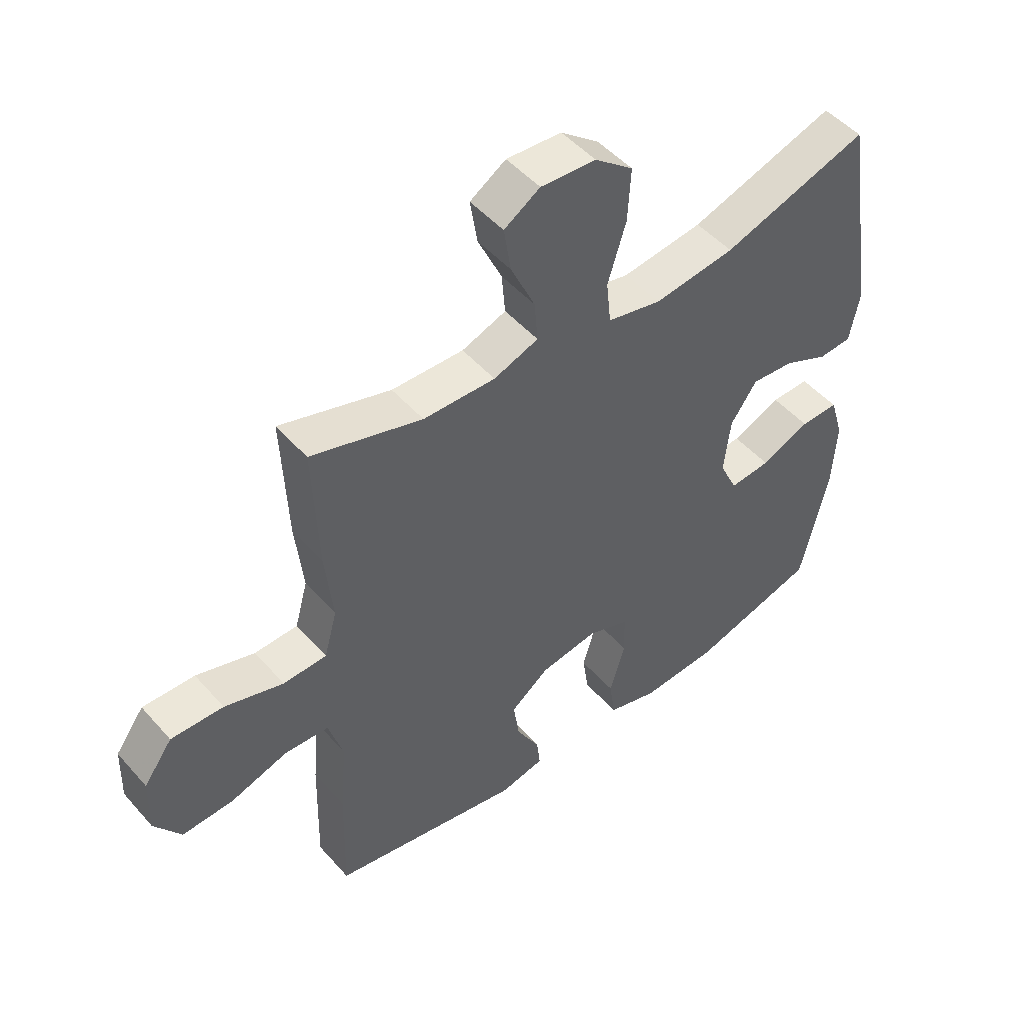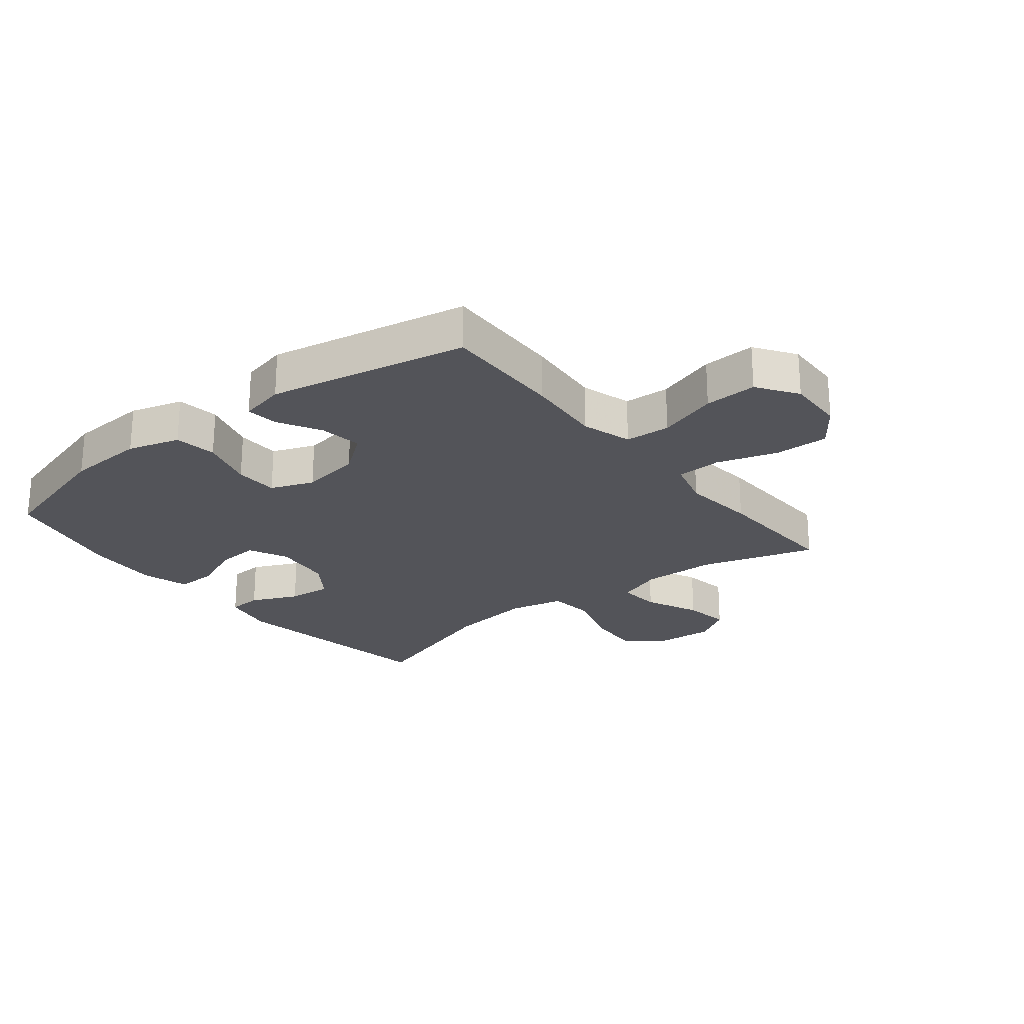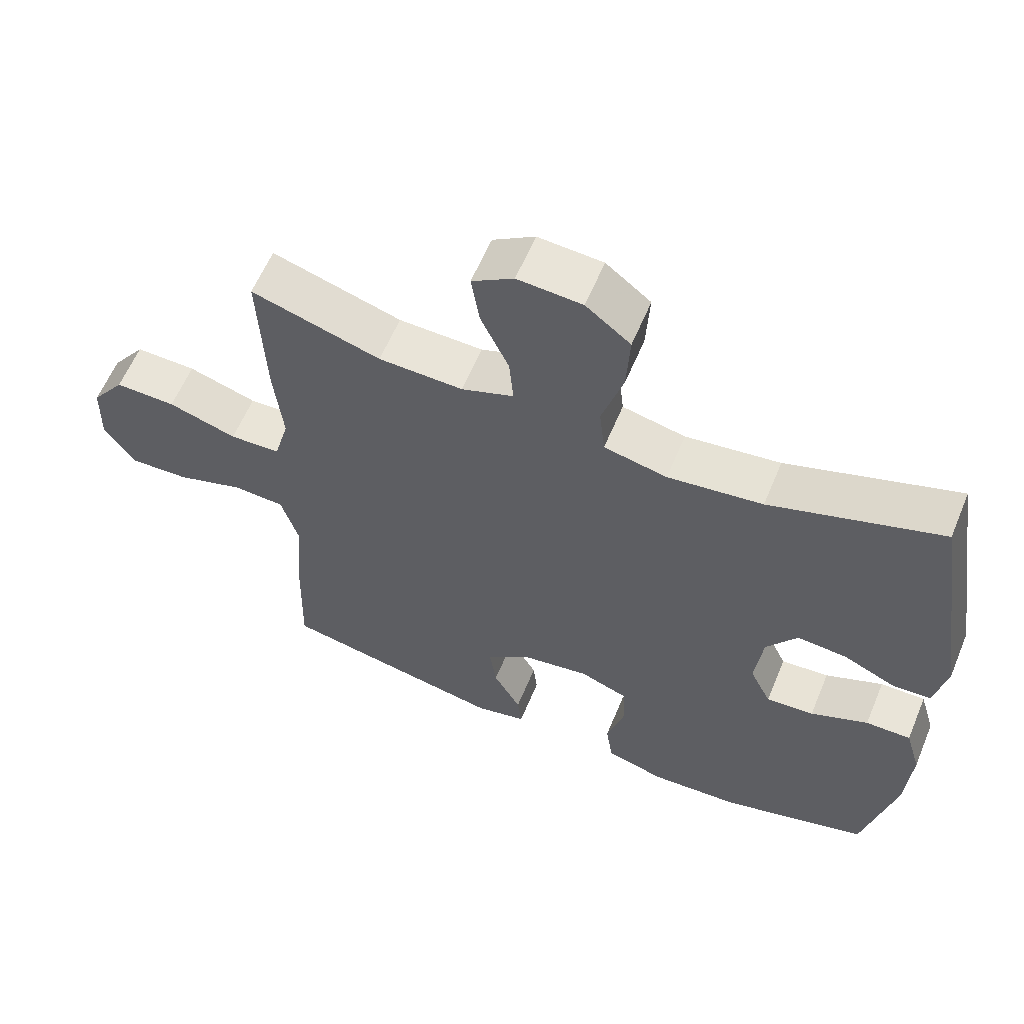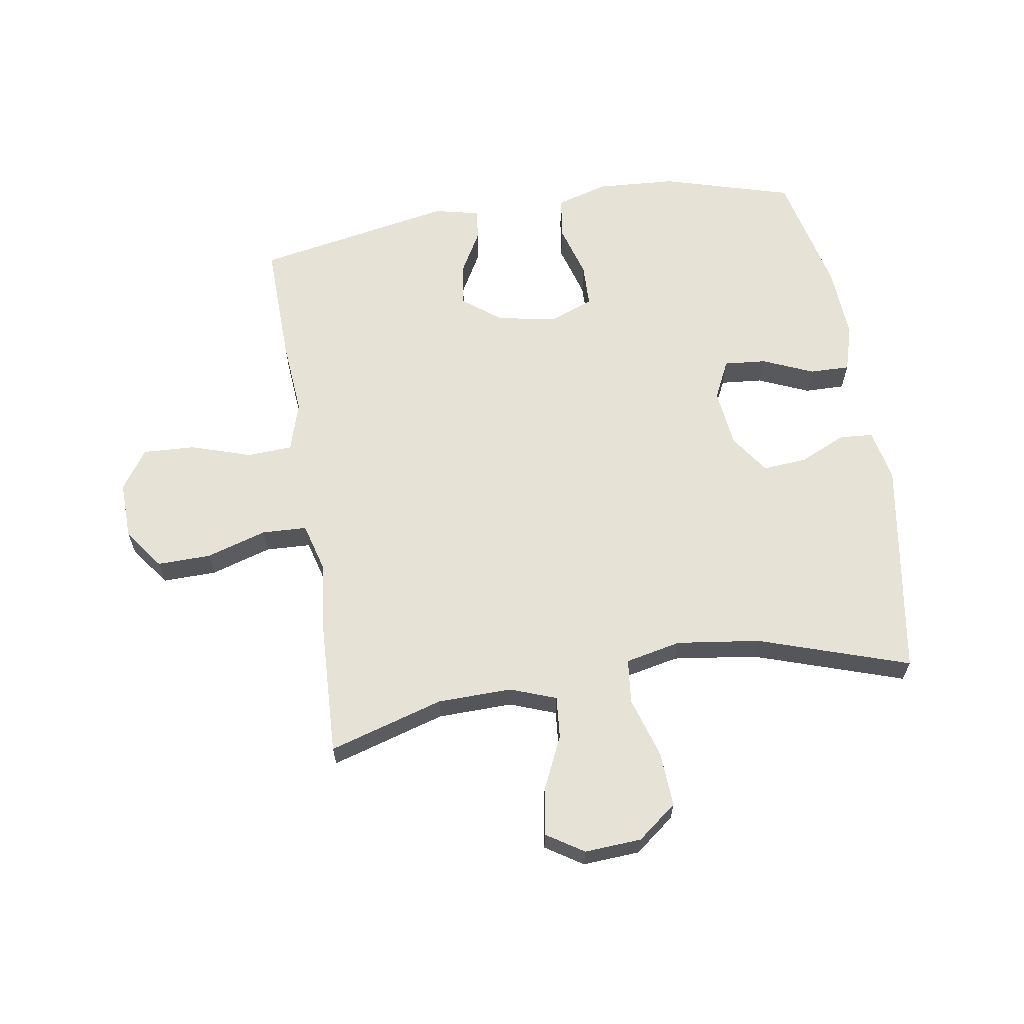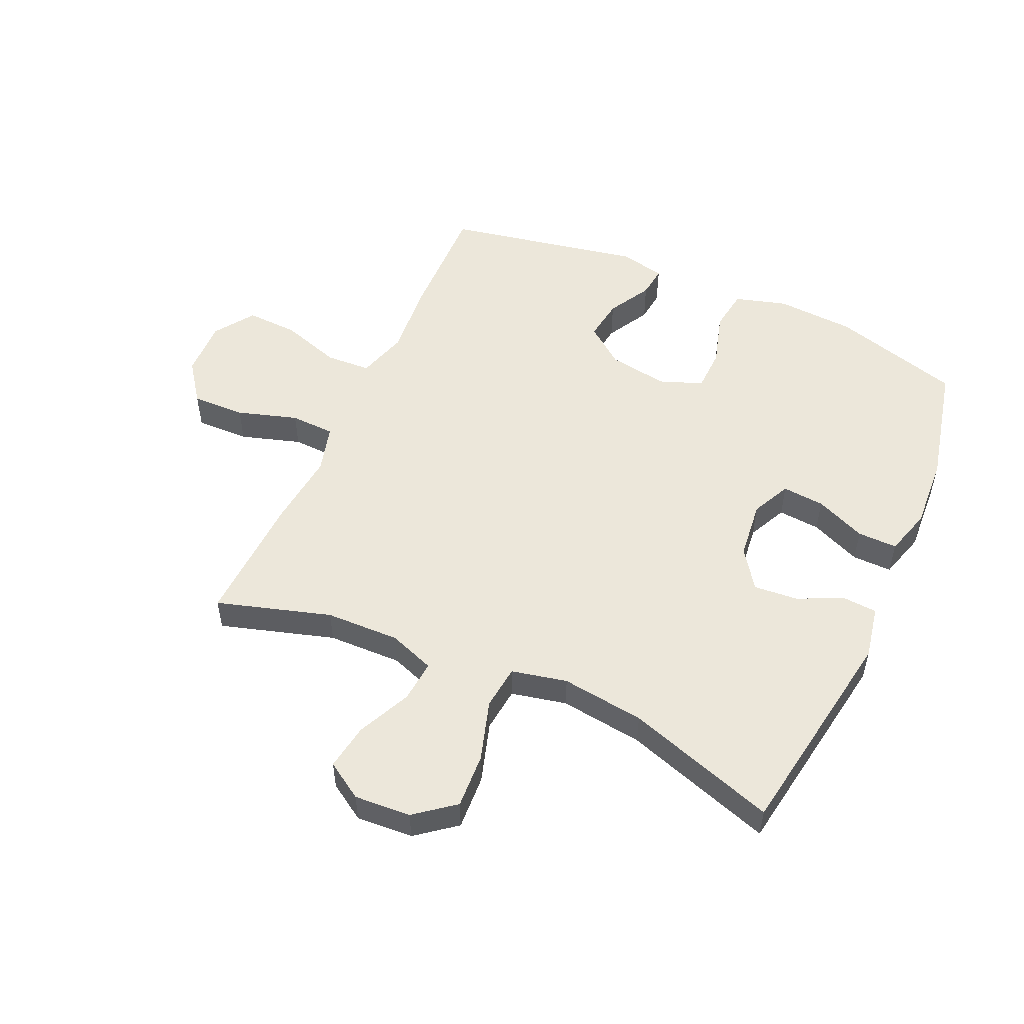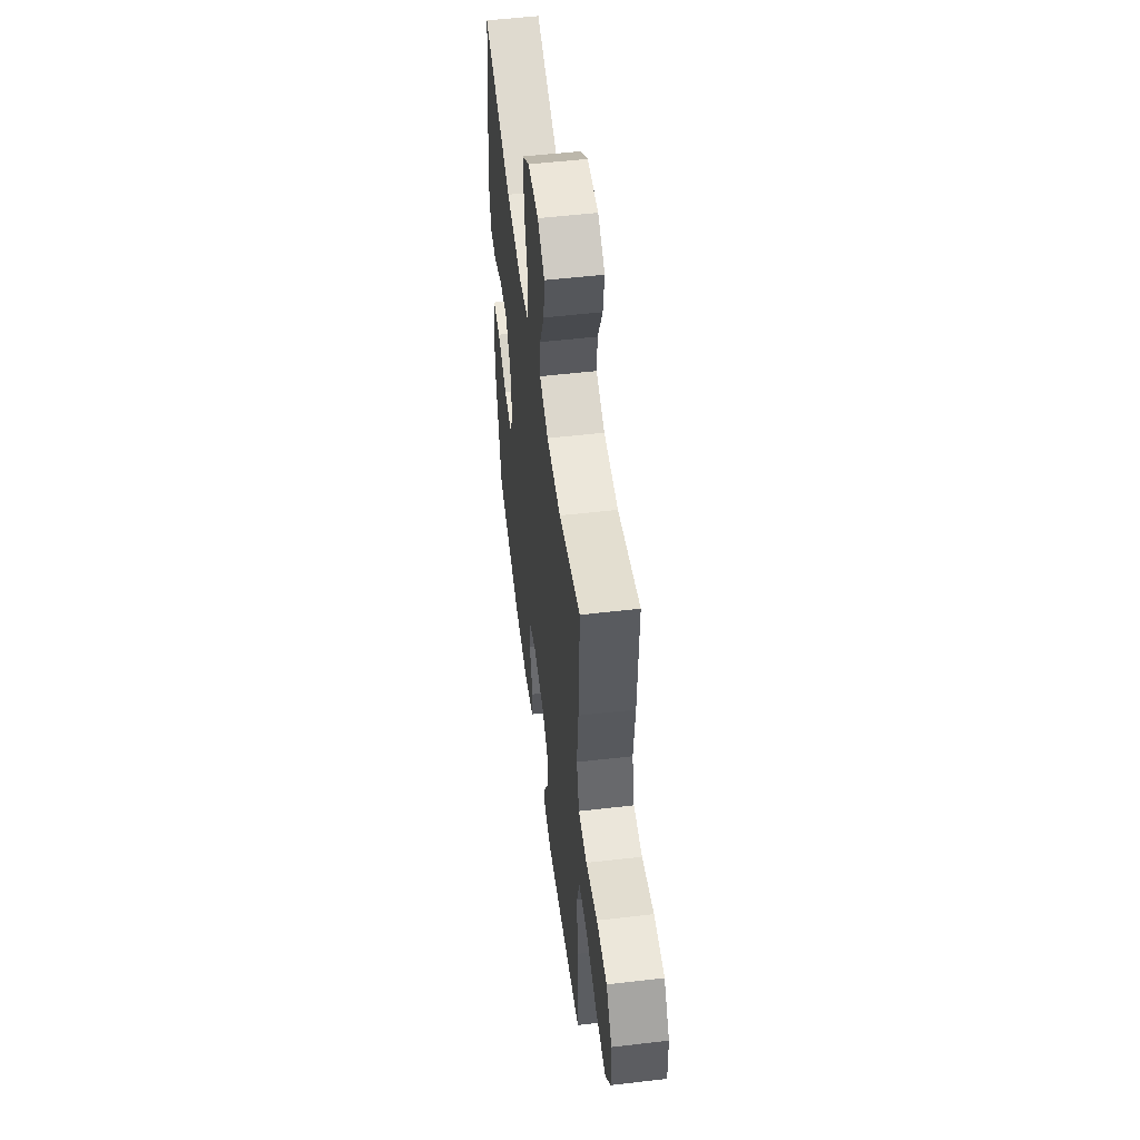
<metadata>
{"format":"obj","ext":"obj","renderer":"f3d","projection":"perspective","resolution":1024,"background":"white","views":[{"elev":49.2,"azim":-39.4,"up":"+Z"},{"elev":-23.7,"azim":-141.6,"up":"+Y"},{"elev":60.2,"azim":22.6,"up":"+Z"},{"elev":63.1,"azim":-9.0,"up":"+Y"},{"elev":52.4,"azim":24.2,"up":"+Y"},{"elev":53.2,"azim":-97.1,"up":"+Z"}]}
</metadata>
<code>
v 0.5 0.07 0.5
v 0.558 0.07 0.139
v 0.541 0.07 0.051
v 0.485 0.07 0.047
v 0.408 0.07 0.082
v 0.335 0.07 0.088
v 0.29 0.07 0.023
v 0.279 0.07 -0.074
v 0.31 0.07 -0.139
v 0.38 0.07 -0.133
v 0.464 0.07 -0.097
v 0.53 0.07 -0.096
v 0.553 0.07 -0.174
v 0.546 0.07 -0.296
v 0.5 0.07 -0.5
v 0.285 0.07 -0.562
v 0.154 0.07 -0.57
v 0.068 0.07 -0.545
v 0.058 0.07 -0.475
v 0.084 0.07 -0.385
v 0.082 0.07 -0.313
v 0.011 0.07 -0.286
v -0.088 0.07 -0.302
v -0.153 0.07 -0.352
v -0.143 0.07 -0.422
v -0.103 0.07 -0.494
v -0.097 0.07 -0.546
v -0.172 0.07 -0.563
v -0.5 0.07 -0.5
v -0.495 0.07 -0.3
v -0.484 0.07 -0.172
v -0.509 0.07 -0.089
v -0.584 0.07 -0.085
v -0.683 0.07 -0.117
v -0.77 0.07 -0.121
v -0.815 0.07 -0.055
v -0.812 0.07 0.041
v -0.763 0.07 0.108
v -0.674 0.07 0.106
v -0.574 0.07 0.075
v -0.5 0.07 0.078
v -0.478 0.07 0.158
v -0.491 0.07 0.281
v -0.5 0.07 0.5
v -0.311 0.07 0.443
v -0.188 0.07 0.44
v -0.112 0.07 0.468
v -0.118 0.07 0.538
v -0.159 0.07 0.627
v -0.171 0.07 0.704
v -0.11 0.07 0.743
v -0.016 0.07 0.737
v 0.049 0.07 0.686
v 0.044 0.07 0.595
v 0.013 0.07 0.494
v 0.021 0.07 0.42
v 0.113 0.07 0.4
v 0.251 0.07 0.418
v 0.5 0 0.5
v 0.558 0 0.139
v 0.541 0 0.051
v 0.485 0 0.047
v 0.408 0 0.082
v 0.335 0 0.088
v 0.29 0 0.023
v 0.279 0 -0.074
v 0.31 0 -0.139
v 0.38 0 -0.133
v 0.464 0 -0.097
v 0.53 0 -0.096
v 0.553 0 -0.174
v 0.546 0 -0.296
v 0.5 0 -0.5
v 0.285 0 -0.562
v 0.154 0 -0.57
v 0.068 0 -0.545
v 0.058 0 -0.475
v 0.084 0 -0.385
v 0.082 0 -0.313
v 0.011 0 -0.286
v -0.088 0 -0.302
v -0.153 0 -0.352
v -0.143 0 -0.422
v -0.103 0 -0.494
v -0.097 0 -0.546
v -0.172 0 -0.563
v -0.5 0 -0.5
v -0.495 0 -0.3
v -0.484 0 -0.172
v -0.509 0 -0.089
v -0.584 0 -0.085
v -0.683 0 -0.117
v -0.77 0 -0.121
v -0.815 0 -0.055
v -0.812 0 0.041
v -0.763 0 0.108
v -0.674 0 0.106
v -0.574 0 0.075
v -0.5 0 0.078
v -0.478 0 0.158
v -0.491 0 0.281
v -0.5 0 0.5
v -0.311 0 0.443
v -0.188 0 0.44
v -0.112 0 0.468
v -0.118 0 0.538
v -0.159 0 0.627
v -0.171 0 0.704
v -0.11 0 0.743
v -0.016 0 0.737
v 0.049 0 0.686
v 0.044 0 0.595
v 0.013 0 0.494
v 0.021 0 0.42
v 0.113 0 0.4
v 0.251 0 0.418
f 52 53 54 55
f 52 55 56
f 51 52 56
f 48 49 50 51
f 47 48 51 56
f 46 47 56
f 45 46 56 57
f 42 43 44 45
f 41 42 45 57
f 37 38 39 40
f 37 40 41
f 36 37 41
f 33 34 35 36
f 32 33 36 41
f 31 32 41 57
f 25 26 27 28
f 24 25 28 29
f 23 24 29 30
f 17 18 19 20
f 17 20 21
f 16 17 21
f 15 16 21
f 14 15 21
f 13 14 21 22
f 10 11 12 13
f 9 10 13 22
f 2 3 4 5
f 58 1 2 5
f 58 5 6
f 57 58 6 7
f 31 57 7 8
f 22 23 30 31
f 8 9 22 31
f 113 112 111 110
f 114 113 110
f 114 110 109
f 109 108 107 106
f 114 109 106 105
f 114 105 104
f 115 114 104 103
f 103 102 101 100
f 115 103 100 99
f 98 97 96 95
f 99 98 95
f 99 95 94
f 94 93 92 91
f 99 94 91 90
f 115 99 90 89
f 86 85 84 83
f 87 86 83 82
f 88 87 82 81
f 78 77 76 75
f 79 78 75
f 79 75 74
f 79 74 73
f 79 73 72
f 80 79 72 71
f 71 70 69 68
f 80 71 68 67
f 63 62 61 60
f 63 60 59 116
f 64 63 116
f 65 64 116 115
f 66 65 115 89
f 89 88 81 80
f 89 80 67 66
f 1 59 60 2
f 2 60 61 3
f 3 61 62 4
f 4 62 63 5
f 5 63 64 6
f 6 64 65 7
f 7 65 66 8
f 8 66 67 9
f 9 67 68 10
f 10 68 69 11
f 11 69 70 12
f 12 70 71 13
f 13 71 72 14
f 14 72 73 15
f 15 73 74 16
f 16 74 75 17
f 17 75 76 18
f 18 76 77 19
f 19 77 78 20
f 20 78 79 21
f 21 79 80 22
f 22 80 81 23
f 23 81 82 24
f 24 82 83 25
f 25 83 84 26
f 26 84 85 27
f 27 85 86 28
f 28 86 87 29
f 29 87 88 30
f 30 88 89 31
f 31 89 90 32
f 32 90 91 33
f 33 91 92 34
f 34 92 93 35
f 35 93 94 36
f 36 94 95 37
f 37 95 96 38
f 38 96 97 39
f 39 97 98 40
f 40 98 99 41
f 41 99 100 42
f 42 100 101 43
f 43 101 102 44
f 44 102 103 45
f 45 103 104 46
f 46 104 105 47
f 47 105 106 48
f 48 106 107 49
f 49 107 108 50
f 50 108 109 51
f 51 109 110 52
f 52 110 111 53
f 53 111 112 54
f 54 112 113 55
f 55 113 114 56
f 56 114 115 57
f 57 115 116 58
f 58 116 59 1

</code>
